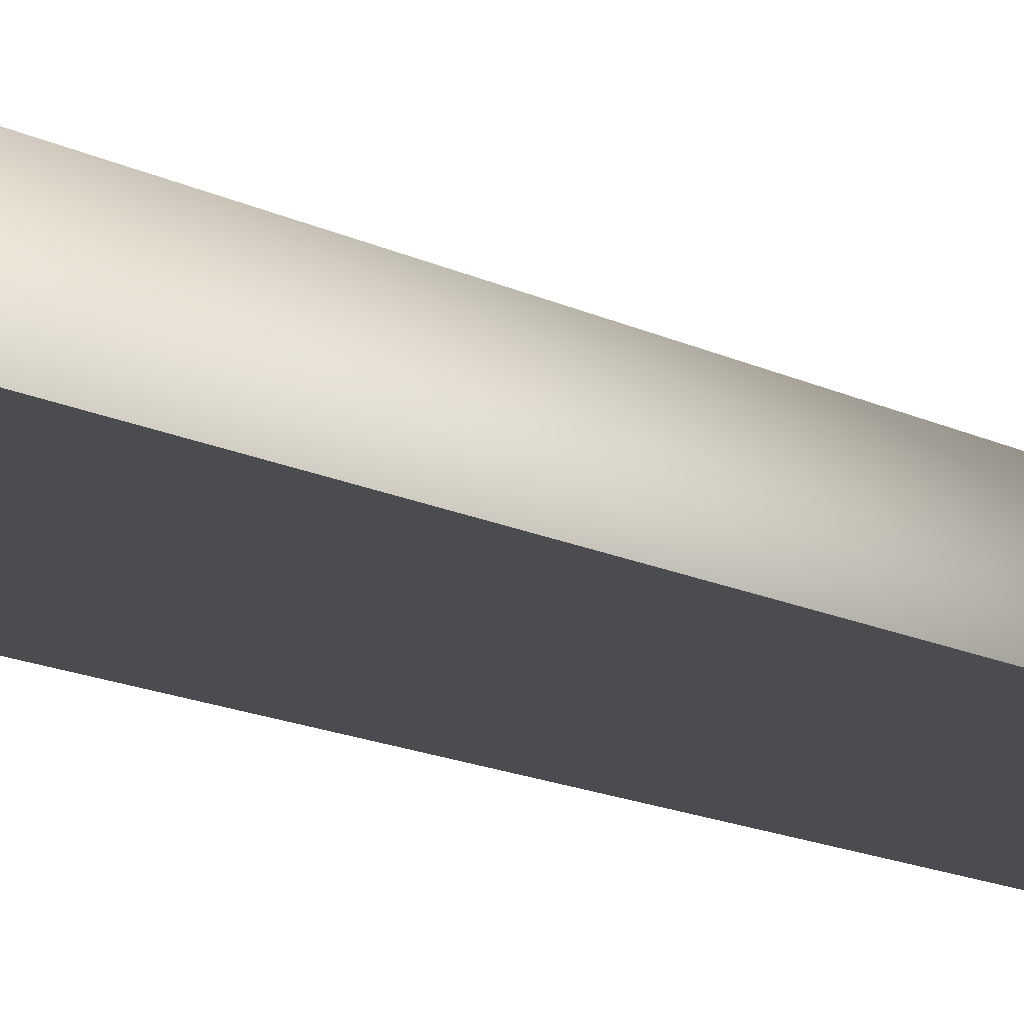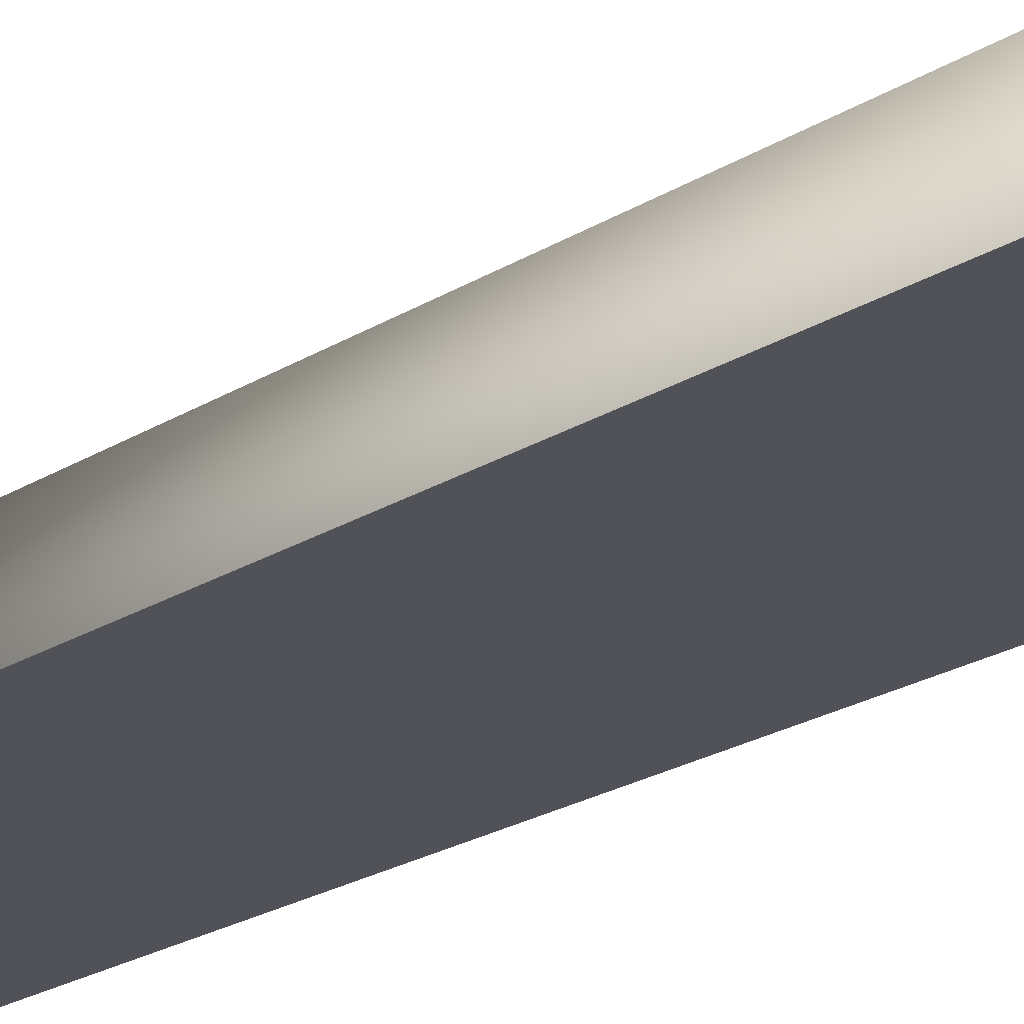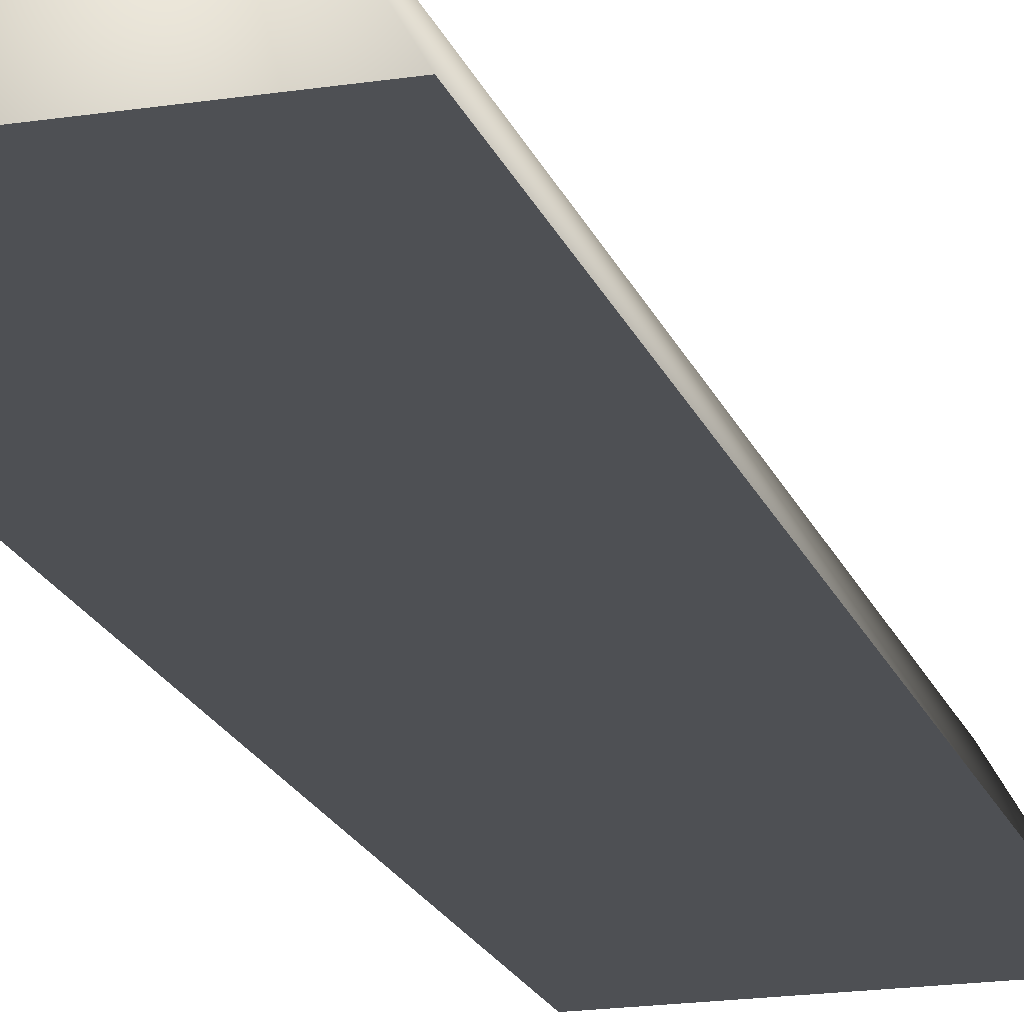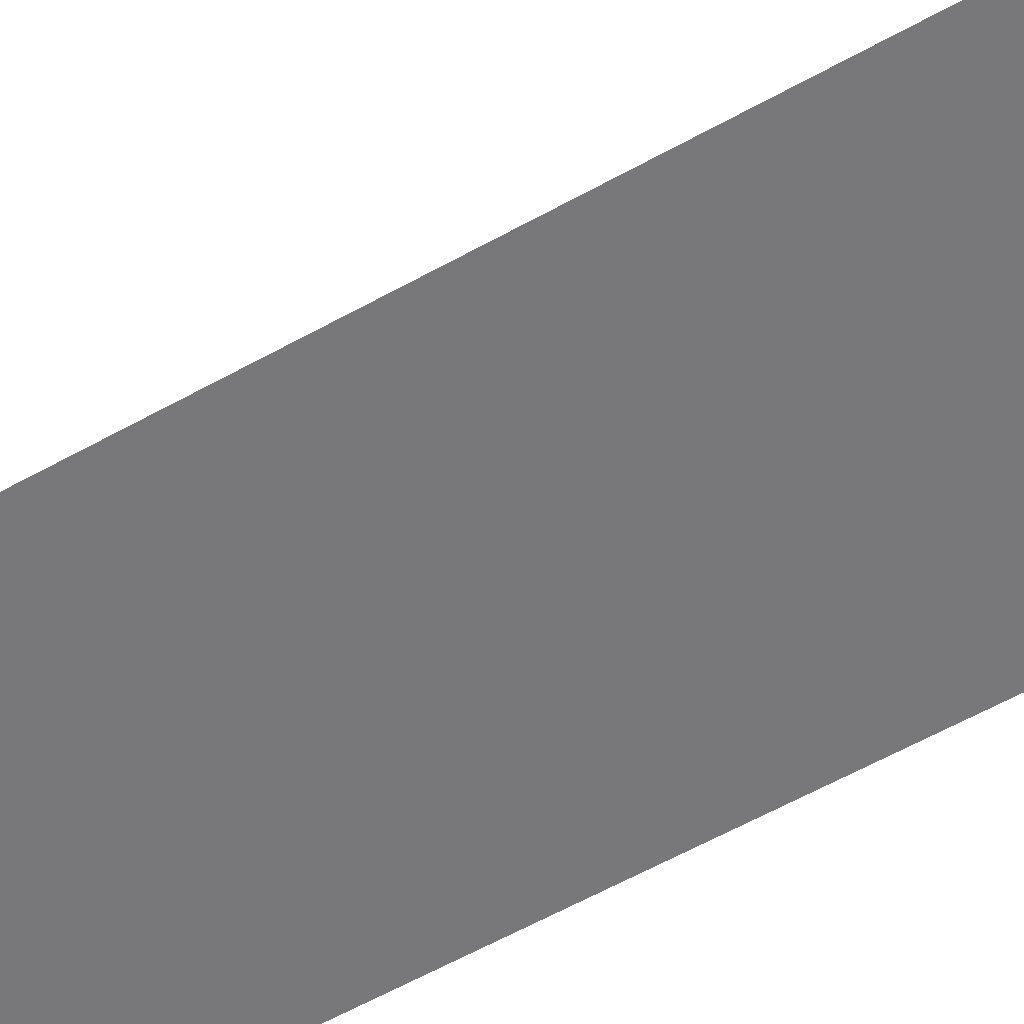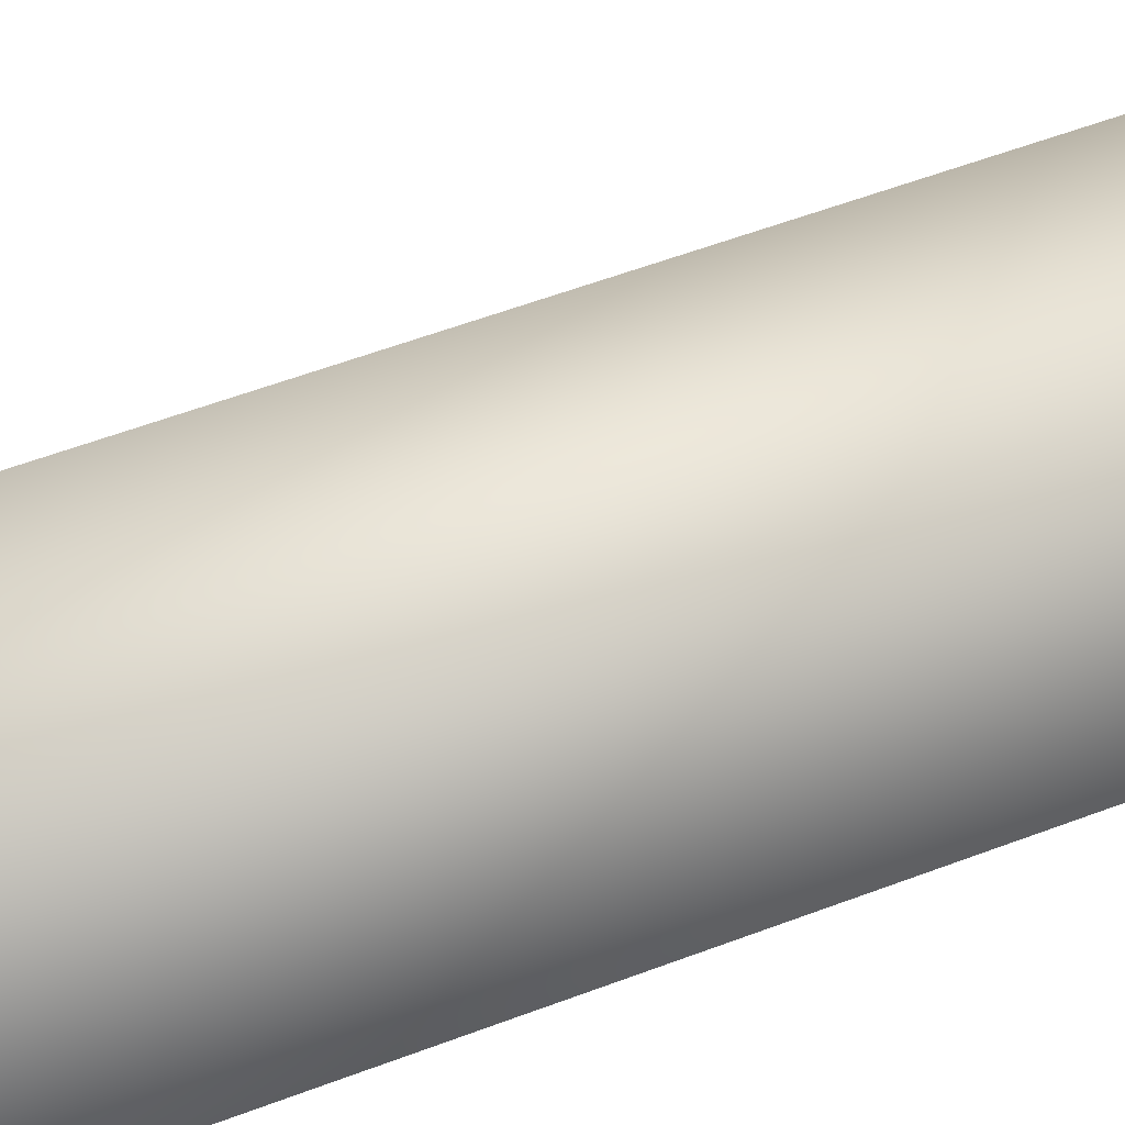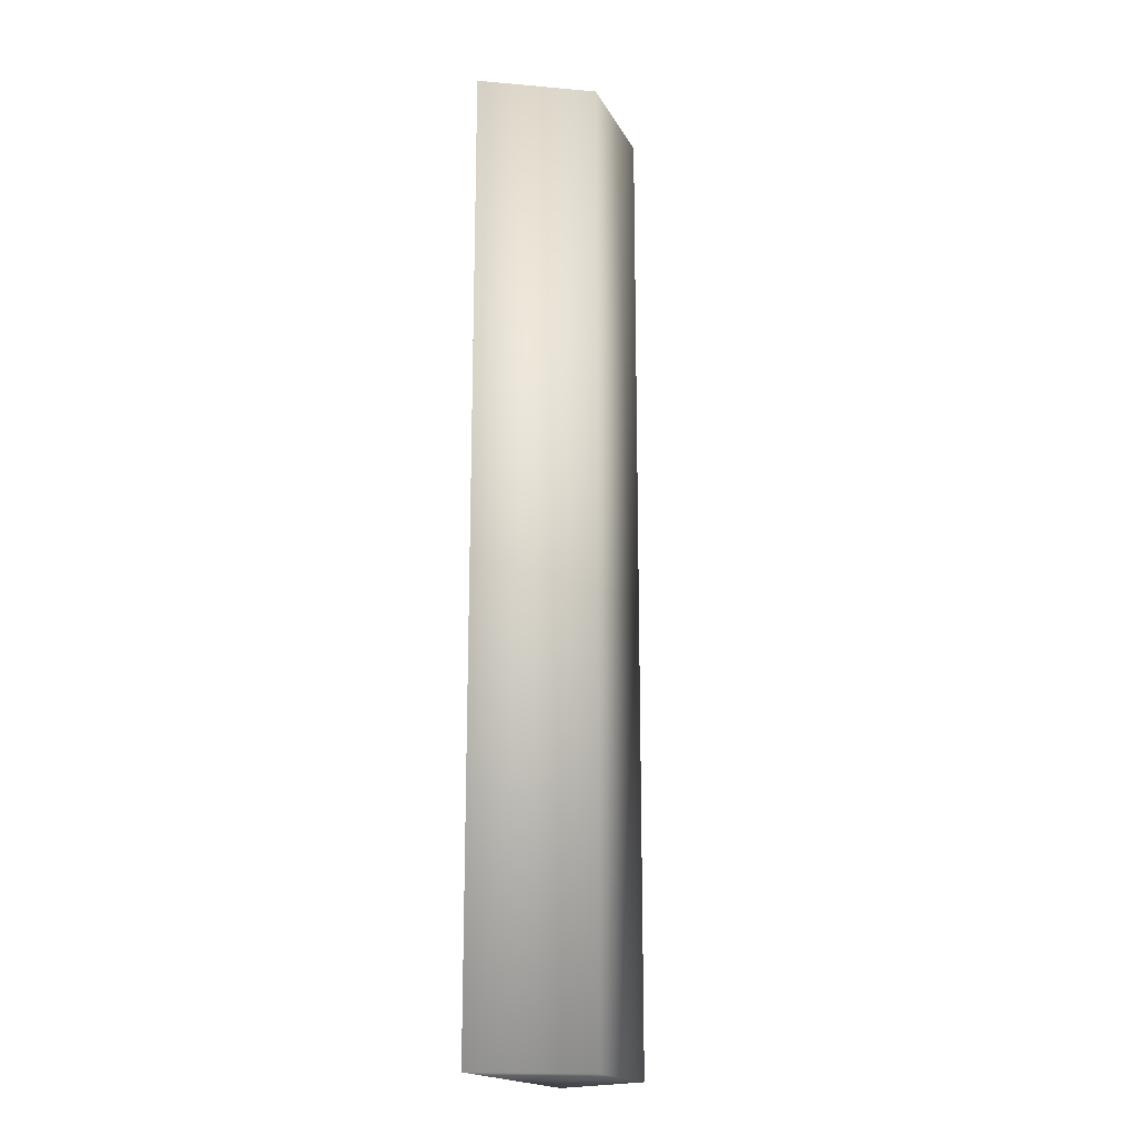
<metadata>
{"format":"obj","ext":"obj","renderer":"f3d","projection":"perspective","resolution":1024,"background":"white","views":[{"elev":-15.0,"azim":-136.9,"up":"+Z"},{"elev":-21.6,"azim":138.2,"up":"+Z"},{"elev":-18.9,"azim":-163.7,"up":"+Z"},{"elev":-57.6,"azim":120.4,"up":"+Z"},{"elev":46.8,"azim":-114.4,"up":"+Z"},{"elev":-18.0,"azim":-69.7,"up":"+Y"}]}
</metadata>
<code>
v  -25 -200 43.3
v  -50 -200 -0
v  0 -200 -0
v  -25 200 43.3
v  -50 200 -0
v  0 200 -0
v  25 -200 43.3
v  25 200 43.3
v  50 -200 -0
v  50 200 -0
g Tube
f 1 2 3
f 1 4 5 2
f 4 6 5
f 7 1 3
f 7 8 4 1
f 8 6 4
f 9 7 3
f 9 10 8 7
f 10 6 8
f 6 3 2 5
f 10 9 3 6

</code>
